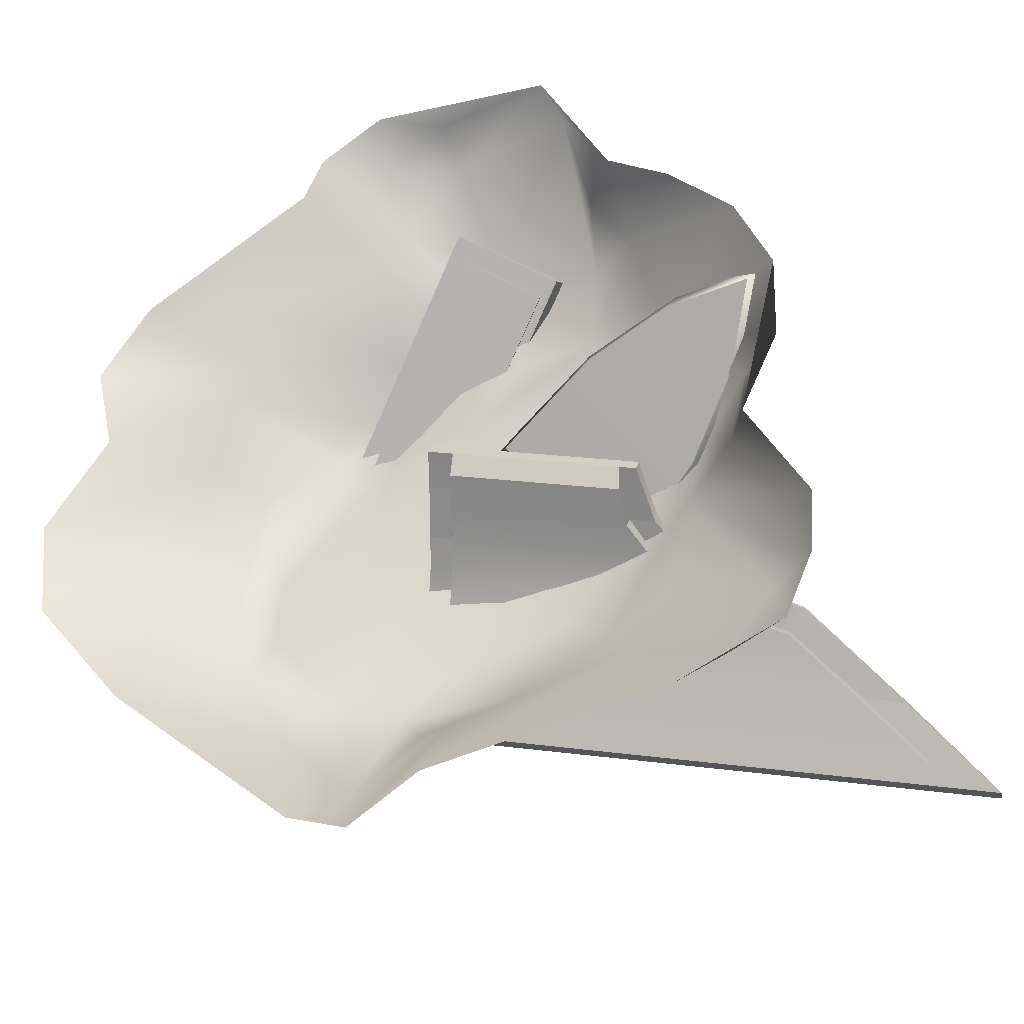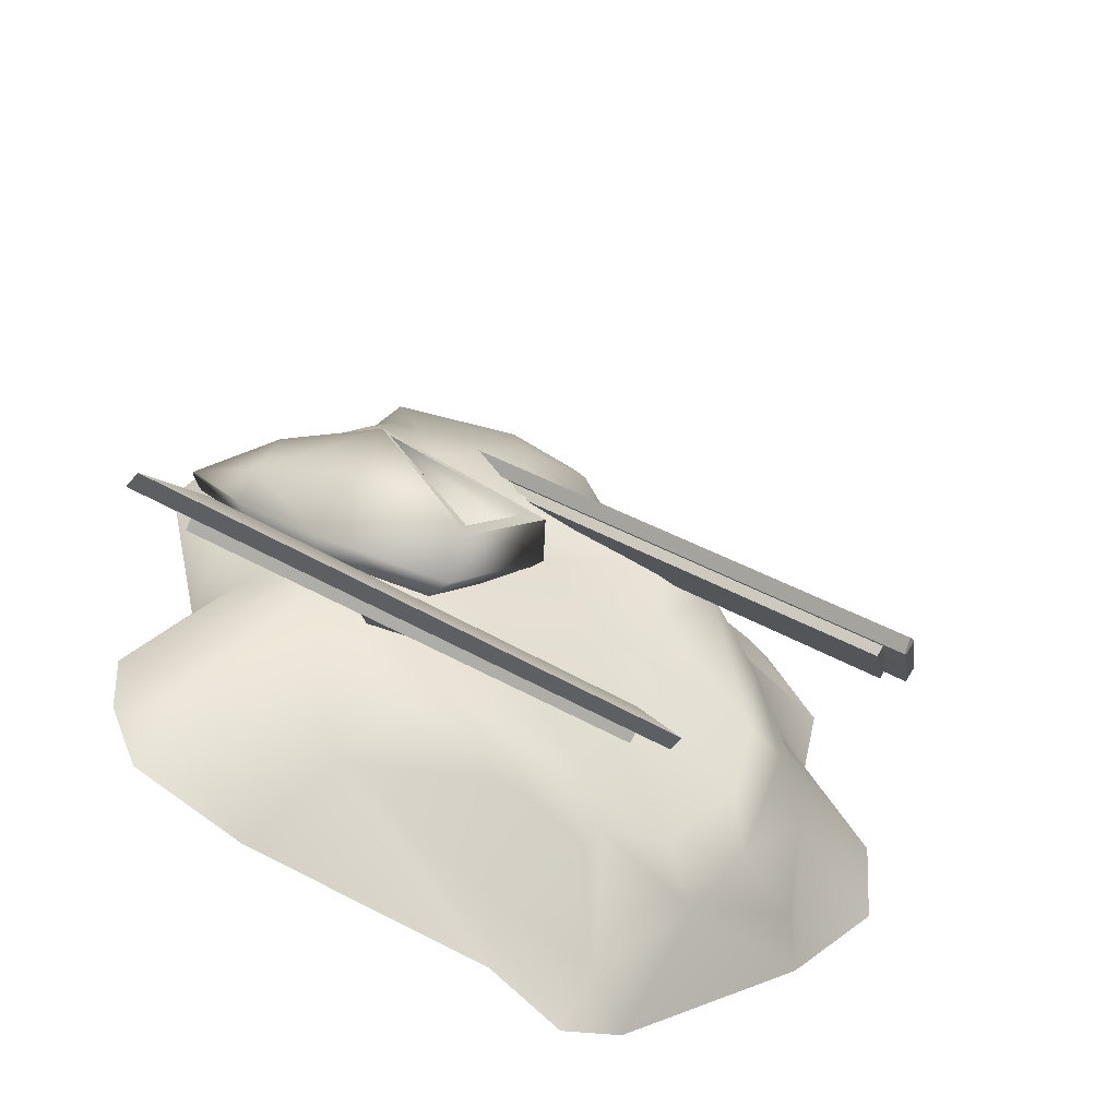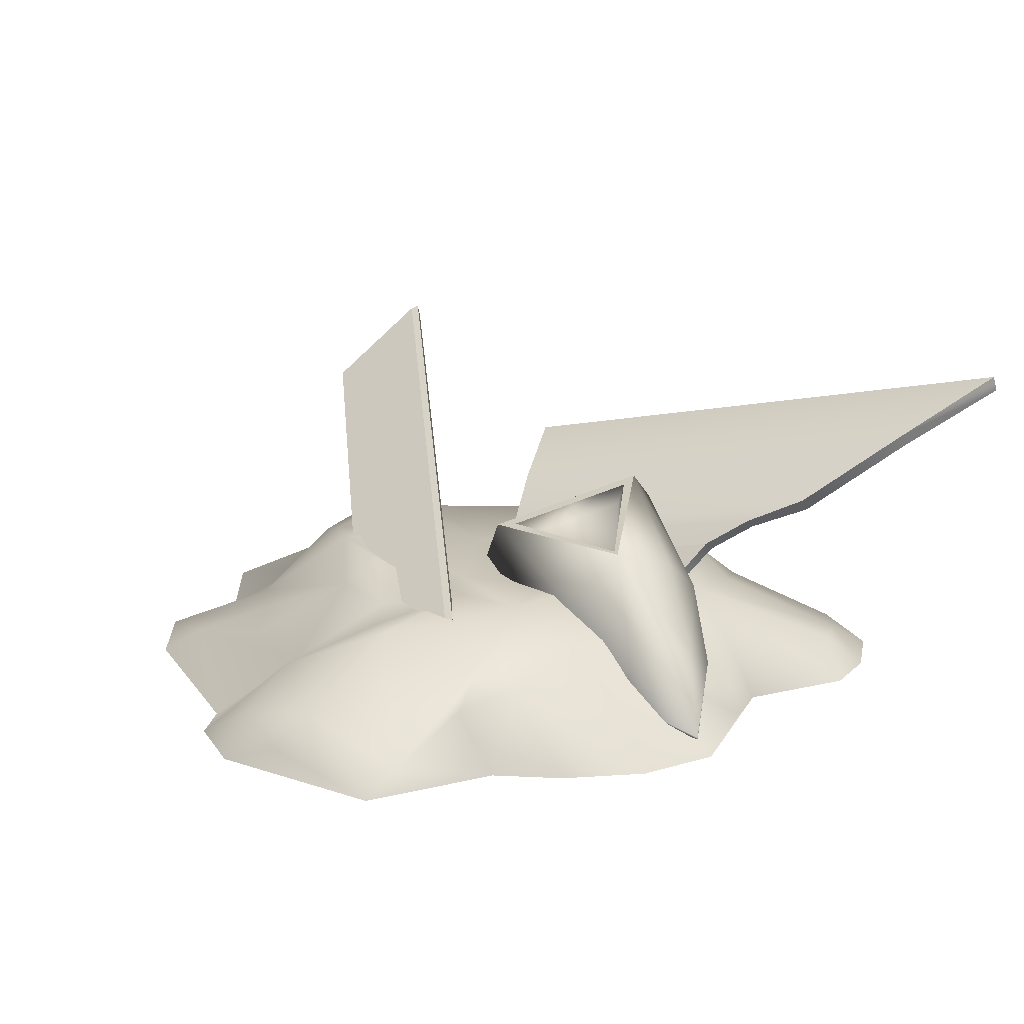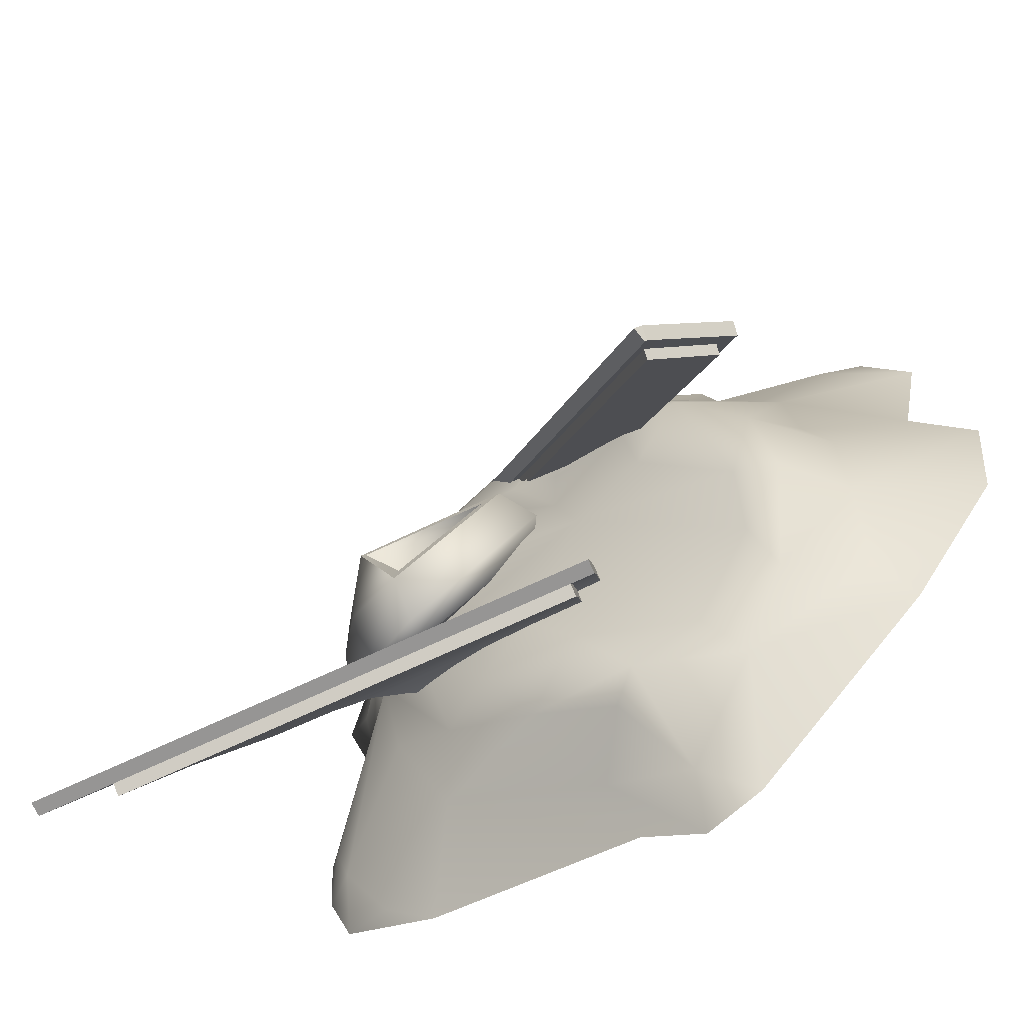
<metadata>
{"format":"obj","ext":"obj","renderer":"f3d","projection":"perspective","resolution":1024,"background":"white","views":[{"elev":-30.9,"azim":20.8,"up":"+Z"},{"elev":-51.7,"azim":153.0,"up":"+Z"},{"elev":18.8,"azim":35.0,"up":"+Y"},{"elev":-58.9,"azim":-145.1,"up":"+Z"}]}
</metadata>
<code>
g snowfield_wreckage_03
v 0.4731 -0.145 0.3285
v 0.04945 0.006112 0.16
v -0.01153 -0.129 0.1433
v 0.3854 -0.3123 0.3275
v 0.7721 -0.3176 0.3948
v 0.7138 -0.4238 0.3995
v 0.6158 0.03311 0.2453
v 0.8554 -0.2138 0.3465
v 0.9027 -0.2617 0.2221
v 0.6972 -0.04915 0.03174
v 0.3662 0.1415 -0.2594
v 1.038 -0.4876 0.396
v 1.038 -0.4957 0.3936
v 0.7171 -0.1705 -0.1116
v 0.371 0.03458 -0.3632
v 0.9192 -0.3359 0.1275
v 0.3907 -0.06394 -0.3265
v 0.6929 -0.243 -0.1068
v 0.4033 -0.3668 0.2767
v 0.0566 -0.2068 0.1159
v 0.69 -0.4642 0.3396
v 0.8694 -0.3875 0.1021
v 0.9734 -0.527 0.3345
v 0.1406 -0.03638 0.0954
v 0.5292 -0.1362 0.1252
v 0.3493 0.05286 -0.181
v 0.371 0.03458 -0.3632
v -0.01153 -0.129 0.1433
v 0.04945 0.006112 0.16
v 0.3662 0.1415 -0.2594
v 0.3907 -0.06394 -0.3265
v 0.0566 -0.2068 0.1159
v 0.4033 -0.3668 0.2767
v 0.3854 -0.3123 0.3275
v 0.7171 -0.1705 -0.1116
v 0.6929 -0.243 -0.1068
v 0.8694 -0.3875 0.1021
v 0.9192 -0.3359 0.1275
v 0.9734 -0.527 0.3345
v 1.038 -0.4957 0.3936
v 0.69 -0.4642 0.3396
v 0.7138 -0.4238 0.3995
v 0.3662 0.1415 -0.2594
v 0.04945 0.006112 0.16
v 0.1147 0.0166 0.1386
v 0.3647 0.1235 -0.1923
v 0.6158 0.03311 0.2453
v 0.5915 0.0335 0.227
v 0.3647 0.1235 -0.1923
v 0.1147 0.0166 0.1386
v 0.1406 -0.03638 0.0954
v 0.3493 0.05286 -0.181
v 0.5292 -0.1362 0.1252
v 0.5915 0.0335 0.227
v 0.1406 -0.03638 0.0954
v 0.1147 0.0166 0.1386
v -0.2708 -0.03491 -0.497
v -0.1894 -0.203 -0.2652
v 0.9404 0.08913 -0.4952
v 1.186 0.3071 -0.7608
v 0.7604 -0.002815 -0.4173
v -0.1588 -0.2815 -0.1981
v 0.6327 -0.09522 -0.3417
v -0.1238 -0.3744 -0.1253
v -0.07364 -0.5142 -0.02955
v 0.5559 -0.3665 -0.1435
v 0.5646 -0.2124 -0.2503
v 0.5646 -0.2124 -0.2503
v 0.6327 -0.09522 -0.3417
v -0.1588 -0.2815 -0.1981
v -0.1238 -0.3744 -0.1253
v 1.186 0.3071 -0.7608
v 1.414 0.5052 -1.042
v -0.342 0.09307 -0.7245
v -0.2708 -0.03491 -0.497
v 0.8925 0.04807 -0.603
v 0.7188 -0.02169 -0.5282
v -0.115 -0.2356 -0.3567
v -0.1862 -0.09072 -0.5624
v 0.6116 -0.0846 -0.4669
v -0.07945 -0.3255 -0.277
v 0.5381 -0.1794 -0.3901
v 1.069 0.2037 -0.7898
v -0.2312 -0.007518 -0.7032
v 1.229 0.3352 -0.9676
v 0.485 -0.2847 -0.3097
v -0.04792 -0.4099 -0.2122
v 0.4955 -0.3826 -0.2387
v -0.01427 -0.5024 -0.1461
v 0.9404 0.08913 -0.4952
v 0.9452 0.04934 -0.5203
v 1.192 0.2668 -0.7851
v 1.186 0.3071 -0.7608
v 0.7604 -0.002815 -0.4173
v 0.7614 -0.03384 -0.4524
v 1.425 0.4556 -1.047
v 1.414 0.5052 -1.042
v 0.6327 -0.09522 -0.3417
v 0.6343 -0.1252 -0.3776
v 0.5646 -0.2124 -0.2503
v 0.5644 -0.2404 -0.2878
v 0.5559 -0.3665 -0.1435
v 0.5552 -0.3923 -0.1812
v -0.2708 -0.03491 -0.497
v -0.2657 -0.0752 -0.5213
v -0.1874 -0.2365 -0.2978
v -0.1894 -0.203 -0.2652
v -0.3311 0.04346 -0.7288
v -0.342 0.09307 -0.7245
v -0.1583 -0.3113 -0.2341
v -0.1588 -0.2815 -0.1981
v -0.1242 -0.402 -0.1632
v -0.1238 -0.3744 -0.1253
v -0.07442 -0.54 -0.06722
v -0.07364 -0.5142 -0.02955
v 1.414 0.5052 -1.042
v 1.425 0.4556 -1.047
v -0.3311 0.04346 -0.7288
v -0.342 0.09307 -0.7245
v 0.9452 0.04934 -0.5203
v 0.8895 0.08154 -0.5758
v 1.066 0.2372 -0.7626
v 1.192 0.2668 -0.7851
v 0.7614 -0.03384 -0.4524
v 0.7158 0.01178 -0.501
v 0.6343 -0.1252 -0.3776
v 0.6085 -0.05113 -0.4397
v 0.5379 -0.1469 -0.362
v 0.5644 -0.2404 -0.2878
v 0.488 -0.2576 -0.2759
v 0.6343 -0.1252 -0.3776
v 1.192 0.2668 -0.7851
v 1.066 0.2372 -0.7626
v 1.226 0.3687 -0.9404
v 1.425 0.4556 -1.047
v -0.3311 0.04346 -0.7288
v -0.2343 0.02595 -0.6759
v -0.1892 -0.05725 -0.5351
v -0.2657 -0.0752 -0.5213
v -0.2657 -0.0752 -0.5213
v -0.1892 -0.05725 -0.5351
v -0.1112 -0.2178 -0.3125
v -0.1874 -0.2365 -0.2978
v -0.08192 -0.2932 -0.2482
v -0.1583 -0.3113 -0.2341
v -0.1583 -0.3113 -0.2341
v -0.08192 -0.2932 -0.2482
v -0.04771 -0.384 -0.177
v -0.1242 -0.402 -0.1632
v 0.001893 -0.522 -0.08094
v -0.07442 -0.54 -0.06722
v -0.07442 -0.54 -0.06722
v 0.001893 -0.522 -0.08094
v -0.07364 -0.5142 -0.02955
v 0.5048 -0.404 -0.172
v 0.5559 -0.3665 -0.1435
v 0.5552 -0.3923 -0.1812
v 0.5552 -0.3923 -0.1812
v 0.5048 -0.404 -0.172
v 0.488 -0.2576 -0.2759
v 0.5644 -0.2404 -0.2878
v 0.8895 0.08154 -0.5758
v 0.8925 0.04807 -0.603
v 1.069 0.2037 -0.7898
v 1.066 0.2372 -0.7626
v 1.229 0.3352 -0.9676
v 1.226 0.3687 -0.9404
v 0.7158 0.01178 -0.501
v 0.7188 -0.02169 -0.5282
v 0.6085 -0.05113 -0.4397
v 0.6116 -0.0846 -0.4669
v 0.5379 -0.1469 -0.362
v 0.5381 -0.1794 -0.3901
v 1.226 0.3687 -0.9404
v 1.229 0.3352 -0.9676
v -0.2312 -0.007518 -0.7032
v -0.2343 0.02595 -0.6759
v -0.2343 0.02595 -0.6759
v -0.2312 -0.007518 -0.7032
v -0.1862 -0.09072 -0.5624
v -0.1892 -0.05725 -0.5351
v -0.115 -0.2356 -0.3567
v -0.1112 -0.2178 -0.3125
v -0.07945 -0.3255 -0.277
v -0.08192 -0.2932 -0.2482
v -0.04792 -0.4099 -0.2122
v -0.04771 -0.384 -0.177
v -0.01427 -0.5024 -0.1461
v 0.001893 -0.522 -0.08094
v 0.001893 -0.522 -0.08094
v -0.01427 -0.5024 -0.1461
v 0.4955 -0.3826 -0.2387
v 0.5048 -0.404 -0.172
v 0.488 -0.2576 -0.2759
v 0.5048 -0.404 -0.172
v 0.4955 -0.3826 -0.2387
v 0.485 -0.2847 -0.3097
v 0.488 -0.2576 -0.2759
v 0.485 -0.2847 -0.3097
v 0.5381 -0.1794 -0.3901
v 0.5379 -0.1469 -0.362
v 0.244 -0.2283 0.7291
v -0.8508 0.5572 -0.5116
v -1.031 0.3103 -0.2838
v -0.02971 -0.41 0.8555
v -0.9434 0.2548 -0.3196
v -0.797 0.4462 -0.4955
v 0.2036 -0.2719 0.6387
v -0.0132 -0.4148 0.7395
v -0.02971 -0.41 0.8555
v -0.0206 -0.4447 0.8256
v 0.2519 -0.264 0.6996
v 0.244 -0.2283 0.7291
v 0.2654 -0.2176 0.717
v 0.2588 -0.2626 0.6944
v -1.031 0.3103 -0.2838
v -1.022 0.2757 -0.3138
v -0.0206 -0.4447 0.8256
v -0.02971 -0.41 0.8555
v -0.8508 0.5572 -0.5116
v -0.8428 0.5216 -0.5412
v -1.022 0.2757 -0.3138
v -1.031 0.3103 -0.2838
v 0.2654 -0.2176 0.717
v 0.2588 -0.2626 0.6944
v -0.8359 0.523 -0.5464
v -0.8292 0.5679 -0.5238
v -1.022 0.2757 -0.3138
v -0.9502 0.2806 -0.2973
v -0.01997 -0.389 0.7617
v -0.0206 -0.4447 0.8256
v 0.1969 -0.2462 0.6609
v 0.2519 -0.264 0.6996
v -0.8038 0.472 -0.4732
v -0.8428 0.5216 -0.5412
v -0.9502 0.2806 -0.2973
v -0.9434 0.2548 -0.3196
v -0.0132 -0.4148 0.7395
v -0.01997 -0.389 0.7617
v -0.01997 -0.389 0.7617
v -0.0132 -0.4148 0.7395
v 0.2036 -0.2719 0.6387
v 0.1969 -0.2462 0.6609
v 0.1969 -0.2462 0.6609
v 0.2036 -0.2719 0.6387
v -0.797 0.4462 -0.4955
v -0.8038 0.472 -0.4732
v -0.8038 0.472 -0.4732
v -0.797 0.4462 -0.4955
v -0.9434 0.2548 -0.3196
v -0.9502 0.2806 -0.2973
v 0.244 -0.2283 0.7291
v 0.2654 -0.2176 0.717
v -0.8292 0.5679 -0.5238
v -0.8508 0.5572 -0.5116
v -0.8508 0.5572 -0.5116
v -0.8292 0.5679 -0.5238
v -0.8359 0.523 -0.5464
v -0.8428 0.5216 -0.5412
v -0.8428 0.5216 -0.5412
v -0.8359 0.523 -0.5464
v 0.2588 -0.2626 0.6944
v 0.2519 -0.264 0.6996
v 0.9442 -0.5679 -0.1656
v 0.8614 -0.4075 -0.1622
v 0.9237 -0.4297 0.05446
v 1.134 -0.5679 -0.4834
v 0.7292 -0.2358 -0.03676
v 0.6341 -0.2419 0.3817
v 0.3501 -0.1434 0.4908
v 0.4989 -0.1717 -0.2212
v 0.2955 -0.1639 0.1925
v 0.5319 -0.3144 0.7485
v 0.9536 -0.5679 0.5909
v 0.7486 -0.5679 0.7774
v 1.068 -0.5679 0.3502
v 1.046 -0.4994 0.1291
v 0.6675 -0.2163 -0.2214
v 1.025 -0.4626 -0.5937
v 1.122 -0.5679 -0.679
v 0.3988 -0.227 -0.6509
v 0.2322 -0.1715 -0.548
v 0.08695 -0.2292 -0.8078
v 0.5054 -0.3702 -0.7882
v -0.02374 -0.4665 -0.9879
v -0.06895 -0.5679 -1.167
v -0.2943 -0.5679 -1.309
v 0.6921 -0.5679 -1.027
v 0.8457 -0.5165 -0.932
v 0.9779 -0.4667 -0.7231
v 0.6396 -0.2734 -0.4958
v 1.034 -0.5679 -0.8779
v -0.3366 -0.4523 -1.158
v -0.1846 -0.2872 -0.9109
v -0.4886 -0.5679 -1.248
v -0.6122 -0.3553 -0.8915
v -0.2719 -0.2379 -0.8302
v -1.096 -0.5679 -0.7488
v -0.5006 -0.2773 -0.731
v -0.7778 -0.3129 -0.6209
v -1.016 -0.4474 -0.6503
v -1.032 -0.3736 -0.3334
v -0.8754 -0.2072 -0.2494
v -1.015 -0.3606 -0.03464
v -1.425 -0.5679 -0.07439
v -1.397 -0.5679 -0.3902
v -0.8057 -0.1973 0.1021
v -0.1189 -0.1678 -0.6307
v -0.9151 -0.3659 0.1622
v -1.212 -0.5679 0.2105
v -0.8607 -0.3708 0.4148
v -1.274 -0.5679 0.4907
v -0.5993 -0.1014 0.2823
v -0.7411 -0.158 -0.2428
v -0.7178 -0.238 -0.4553
v -0.1622 -0.1405 -0.01725
v -0.4247 -0.1143 0.07118
v -0.04683 -0.1884 0.2553
v -0.3095 -0.2242 -0.4708
v 0.03872 -0.1642 -0.4288
v 0.2273 -0.1452 -0.1442
v 0.09933 -0.1568 0.4649
v 0.03093 -0.2047 0.813
v 0.3921 -0.2338 0.711
v 0.3681 -0.4844 1.185
v -0.02451 -0.3942 1.157
v -0.05825 -0.218 0.7547
v -0.2688 -0.3333 0.9842
v 0.3196 -0.5679 1.28
v 0.546 -0.5679 0.8927
v 0.4181 -0.3667 0.9062
v -0.3358 -0.3738 0.8341
v -0.4781 -0.5679 1.184
v -0.543 -0.5679 1.048
v -0.9807 -0.4804 0.6586
v -0.6629 -0.4074 0.6863
v -0.7659 -0.3822 0.5173
v -0.3441 -0.1819 0.5606
v -0.1275 -0.1936 0.6249
v -0.2638 -0.1025 0.4676
v -0.07029 -0.1649 0.398
v -1.105 -0.5679 0.7213
v -0.389 -0.08033 0.2543
v -0.4714 -0.07963 0.4022
v -0.2687 -0.5679 1.309
v -0.07245 -0.4877 1.277
v -0.2772 -0.4458 1.177
f 1 2 3
f 1 3 4
f 4 5 1
f 4 6 5
f 7 2 1
f 5 7 1
f 5 8 7
f 7 8 9
f 7 9 10
f 10 11 7
f 12 8 5
f 6 12 5
f 8 12 9
f 6 13 12
f 14 11 10
f 9 14 10
f 14 15 11
f 9 16 14
f 12 13 16
f 12 16 9
f 17 18 19
f 17 19 20
f 18 21 19
f 18 22 21
f 22 23 21
f 24 25 26
f 27 28 29
f 27 29 30
f 28 27 31
f 28 31 32
f 28 32 33
f 28 33 34
f 35 31 27
f 35 36 31
f 35 37 36
f 35 38 37
f 38 39 37
f 38 40 39
f 40 41 39
f 40 42 41
f 42 34 33
f 42 33 41
f 43 44 45
f 43 45 46
f 47 45 44
f 47 48 45
f 43 46 48
f 43 48 47
f 49 50 51
f 49 51 52
f 49 52 53
f 49 53 54
f 54 53 55
f 54 55 56
f 57 58 59
f 57 59 60
f 58 61 59
f 61 58 62
f 61 62 63
f 64 65 66
f 64 66 67
f 68 69 70
f 68 70 71
f 72 73 74
f 72 74 75
f 76 77 78
f 76 78 79
f 77 80 78
f 81 78 80
f 81 80 82
f 76 79 83
f 83 79 84
f 83 84 85
f 86 81 82
f 86 87 81
f 87 86 88
f 87 88 89
f 90 91 92
f 90 92 93
f 94 91 90
f 94 95 91
f 96 93 92
f 96 97 93
f 98 95 94
f 98 99 95
f 100 99 98
f 100 101 99
f 102 101 100
f 102 103 101
f 104 105 106
f 104 106 107
f 104 108 105
f 104 109 108
f 107 106 110
f 107 110 111
f 111 110 112
f 111 112 113
f 113 112 114
f 113 114 115
f 116 117 118
f 116 118 119
f 120 121 122
f 120 122 123
f 124 121 120
f 124 125 121
f 126 125 124
f 126 127 125
f 126 128 127
f 129 130 128
f 129 128 131
f 132 133 134
f 132 134 135
f 136 135 134
f 136 134 137
f 136 137 138
f 136 138 139
f 140 141 142
f 140 142 143
f 143 142 144
f 143 144 145
f 146 147 148
f 146 148 149
f 149 148 150
f 149 150 151
f 152 153 154
f 154 153 155
f 154 155 156
f 156 155 157
f 158 159 160
f 158 160 161
f 162 163 164
f 162 164 165
f 165 164 166
f 165 166 167
f 168 163 162
f 168 169 163
f 170 169 168
f 170 171 169
f 172 171 170
f 172 173 171
f 174 175 176
f 174 176 177
f 178 179 180
f 178 180 181
f 181 180 182
f 181 182 183
f 183 182 184
f 183 184 185
f 185 184 186
f 185 186 187
f 187 186 188
f 187 188 189
f 190 191 192
f 190 192 193
f 194 195 196
f 194 196 197
f 198 199 200
f 198 200 201
f 202 203 204
f 202 204 205
f 206 207 208
f 206 208 209
f 210 211 212
f 210 212 213
f 212 214 213
f 212 215 214
f 216 217 218
f 216 218 219
f 220 221 222
f 220 222 223
f 224 225 226
f 224 226 227
f 228 229 230
f 228 230 231
f 231 230 232
f 231 232 233
f 233 232 234
f 233 234 235
f 235 234 229
f 235 229 228
f 236 237 238
f 236 238 239
f 240 241 242
f 240 242 243
f 244 245 246
f 244 246 247
f 248 249 250
f 248 250 251
f 252 253 254
f 252 254 255
f 256 257 258
f 256 258 259
f 260 261 262
f 260 262 263
f 264 265 266
f 267 265 264
f 265 268 266
f 268 269 266
f 268 270 269
f 271 270 268
f 271 272 270
f 269 270 273
f 269 273 274
f 274 273 275
f 276 269 274
f 277 269 276
f 264 277 276
f 264 266 277
f 277 266 269
f 267 278 265
f 271 268 278
f 265 278 268
f 279 278 267
f 280 279 267
f 281 271 278
f 282 271 281
f 283 282 281
f 283 281 284
f 285 283 284
f 284 286 285
f 287 285 286
f 286 284 288
f 288 284 289
f 289 284 290
f 280 290 279
f 290 278 279
f 291 278 290
f 290 284 291
f 281 278 291
f 281 291 284
f 288 289 292
f 289 290 292
f 292 290 280
f 287 293 285
f 293 294 285
f 294 283 285
f 295 293 287
f 295 296 293
f 296 297 293
f 293 297 294
f 297 283 294
f 298 296 295
f 296 299 297
f 300 299 296
f 301 300 296
f 298 301 296
f 302 300 301
f 298 302 301
f 302 303 300
f 304 303 302
f 305 304 302
f 305 302 306
f 306 302 298
f 303 304 307
f 297 299 308
f 297 308 283
f 308 282 283
f 309 307 304
f 305 309 304
f 305 310 309
f 310 311 309
f 311 307 309
f 312 311 310
f 313 307 311
f 307 313 314
f 307 314 303
f 303 314 315
f 315 314 316
f 316 314 317
f 314 313 317
f 317 318 316
f 315 316 319
f 319 316 320
f 319 320 308
f 308 320 282
f 320 316 321
f 320 321 282
f 316 272 321
f 316 318 272
f 318 270 272
f 318 322 270
f 323 270 322
f 270 323 324
f 324 323 325
f 325 323 326
f 327 323 322
f 328 323 327
f 323 328 326
f 329 325 326
f 330 325 329
f 330 331 325
f 325 331 324
f 328 327 332
f 333 328 332
f 333 332 334
f 332 335 334
f 332 336 335
f 336 337 335
f 335 337 312
f 336 338 337
f 332 338 336
f 339 338 332
f 332 327 339
f 338 339 340
f 339 322 340
f 327 322 339
f 322 341 340
f 334 335 342
f 335 312 342
f 331 330 273
f 273 330 275
f 318 341 322
f 343 341 318
f 343 344 341
f 338 340 344
f 344 340 341
f 311 338 344
f 338 311 337
f 311 312 337
f 344 313 311
f 313 344 343
f 313 343 317
f 343 318 317
f 273 270 324
f 273 324 331
f 345 329 346
f 345 346 347
f 345 347 333
f 328 333 347
f 326 328 347
f 329 326 346
f 346 326 347
f 315 319 299
f 299 319 308
f 315 299 300
f 303 315 300
f 321 272 271
f 282 321 271

</code>
